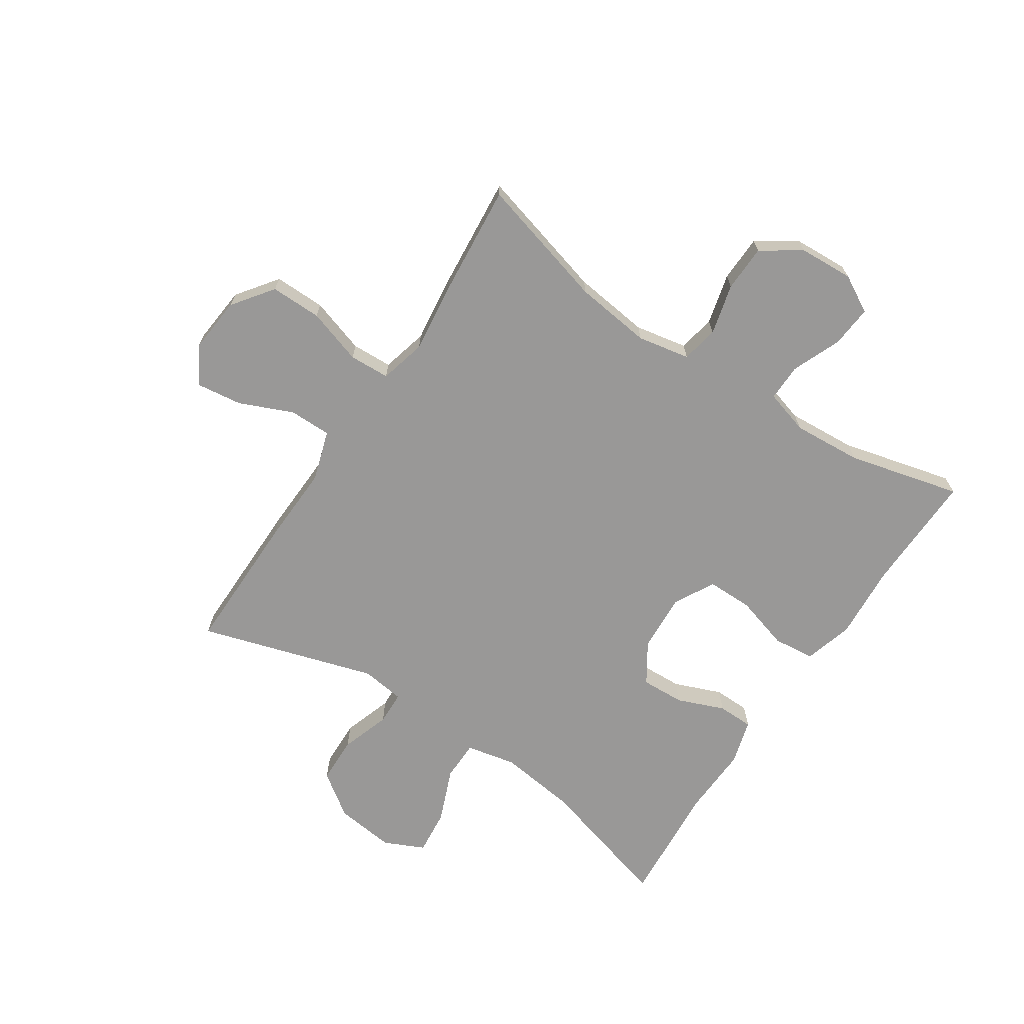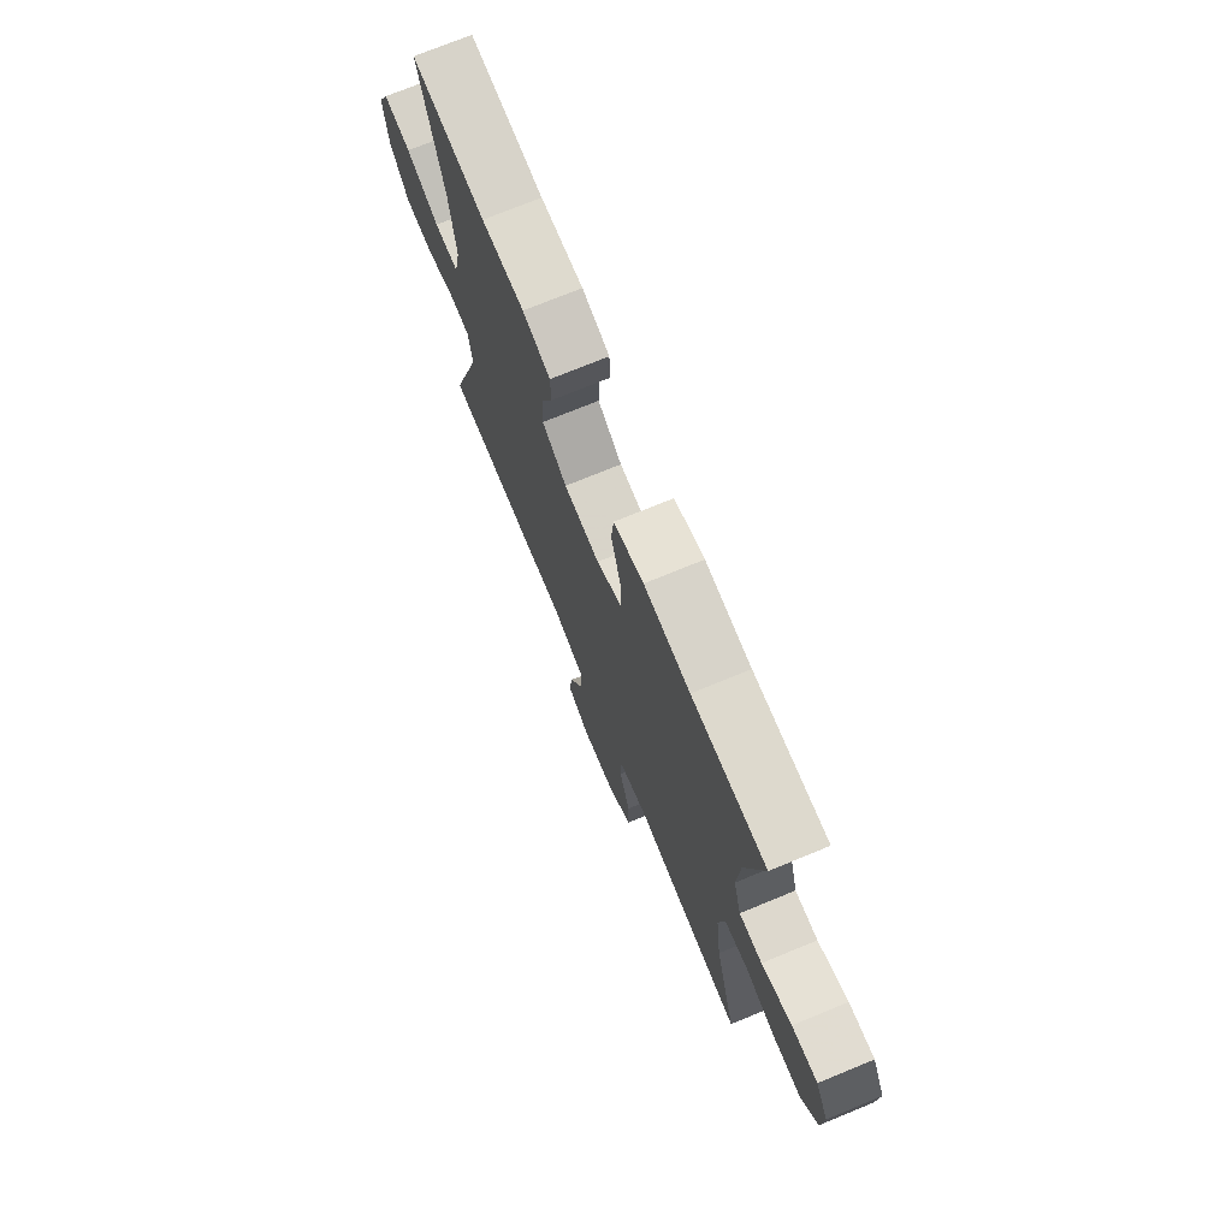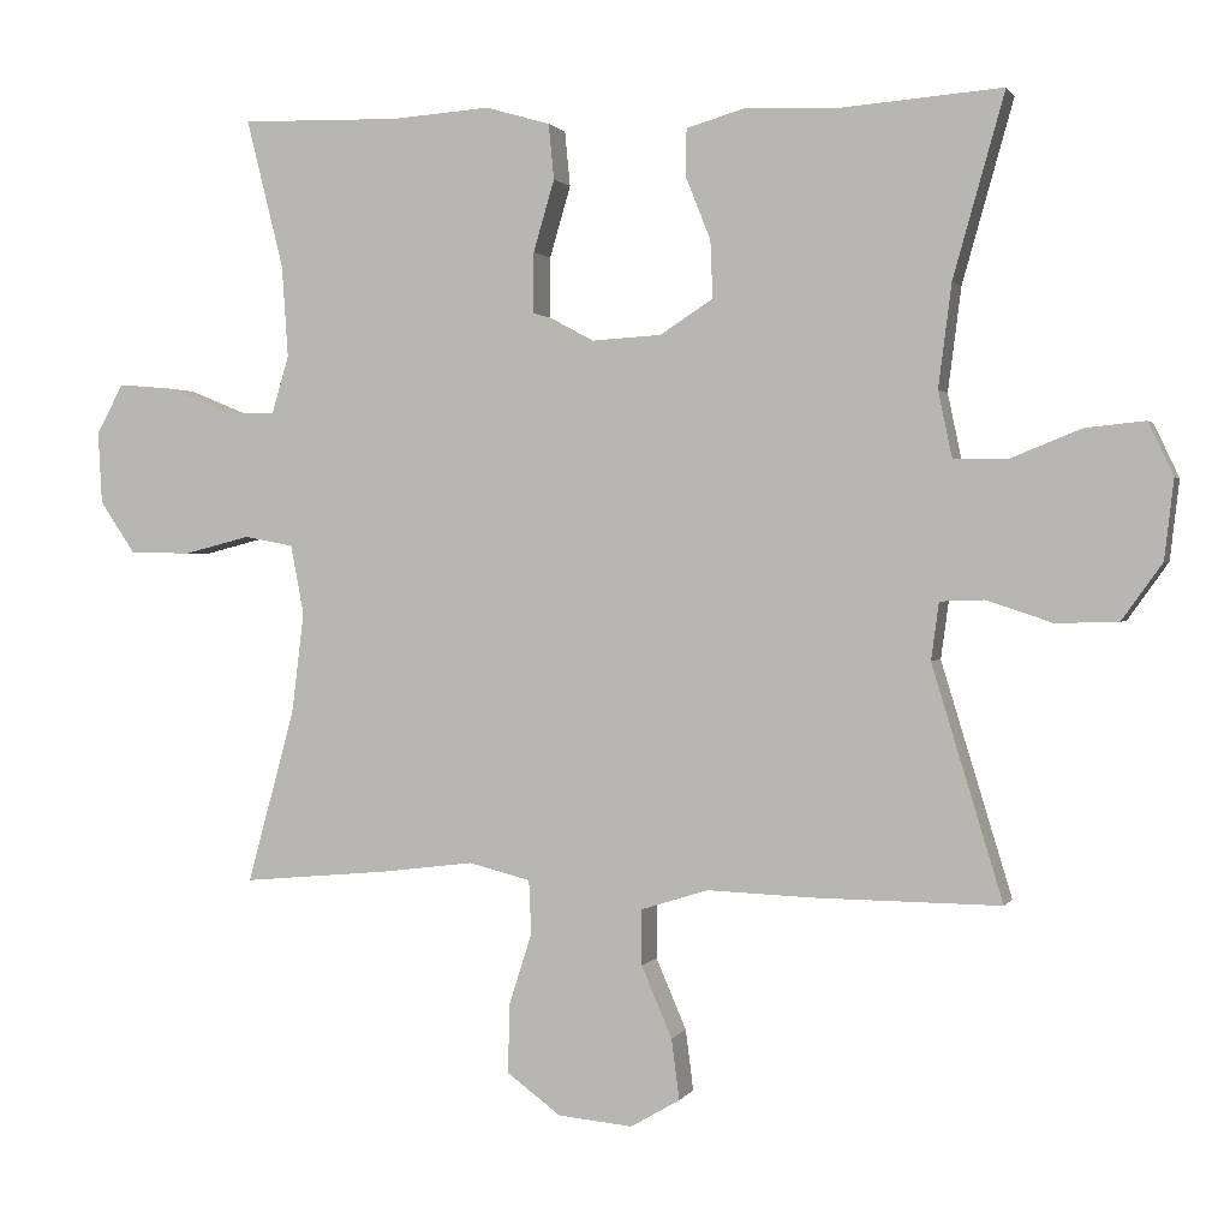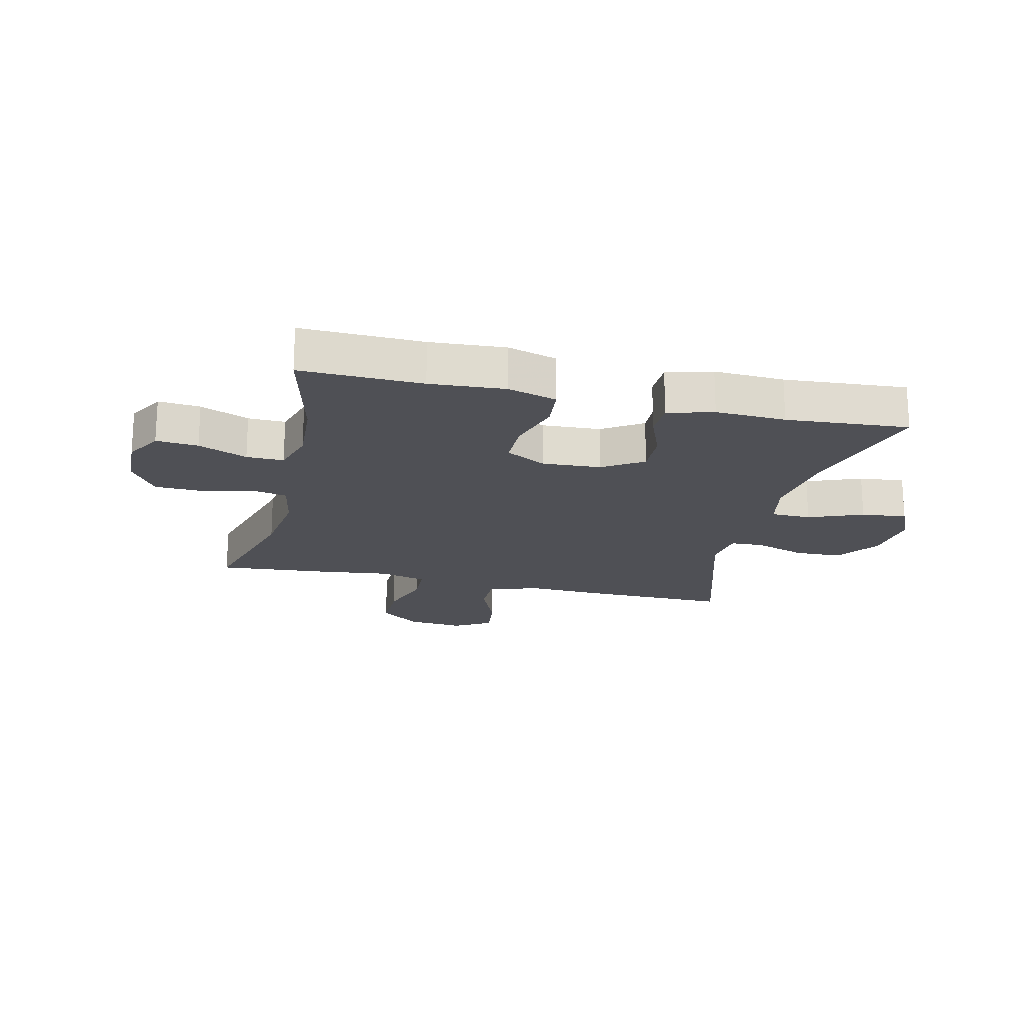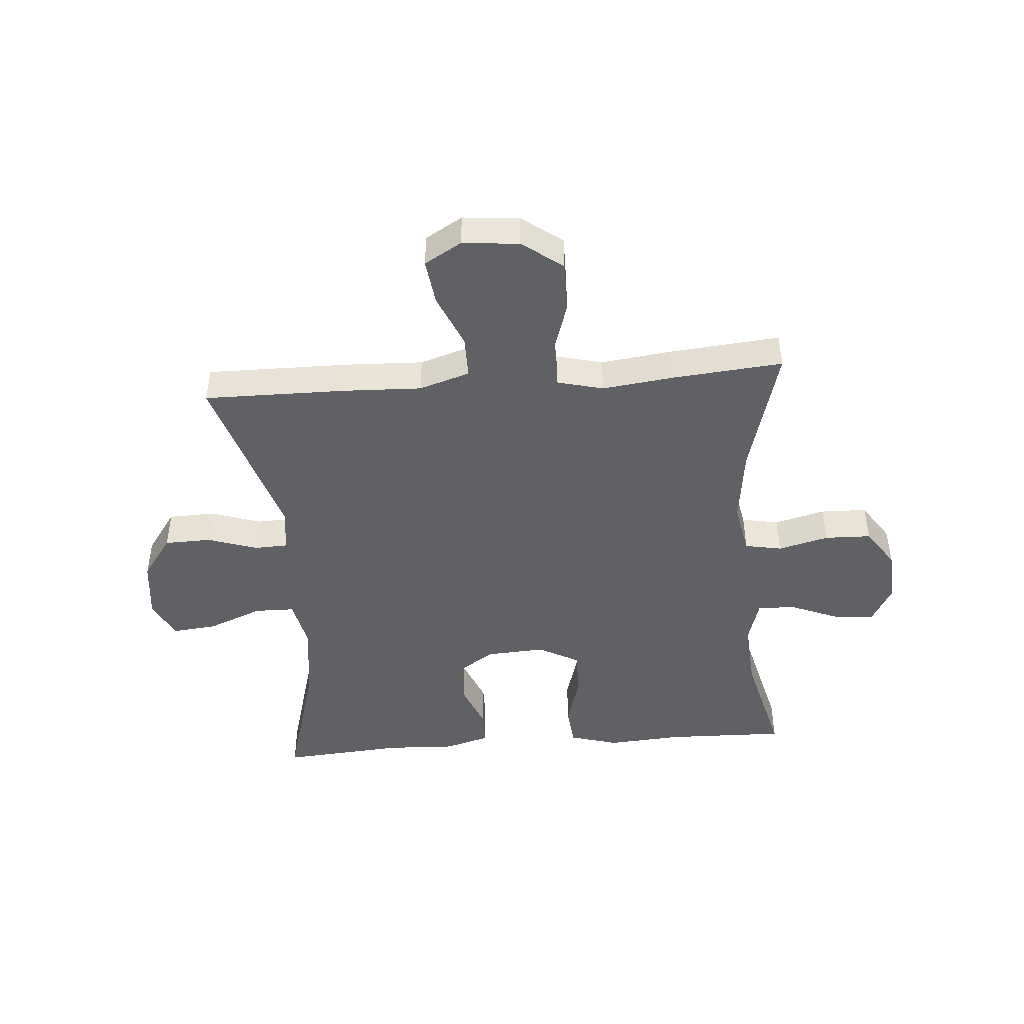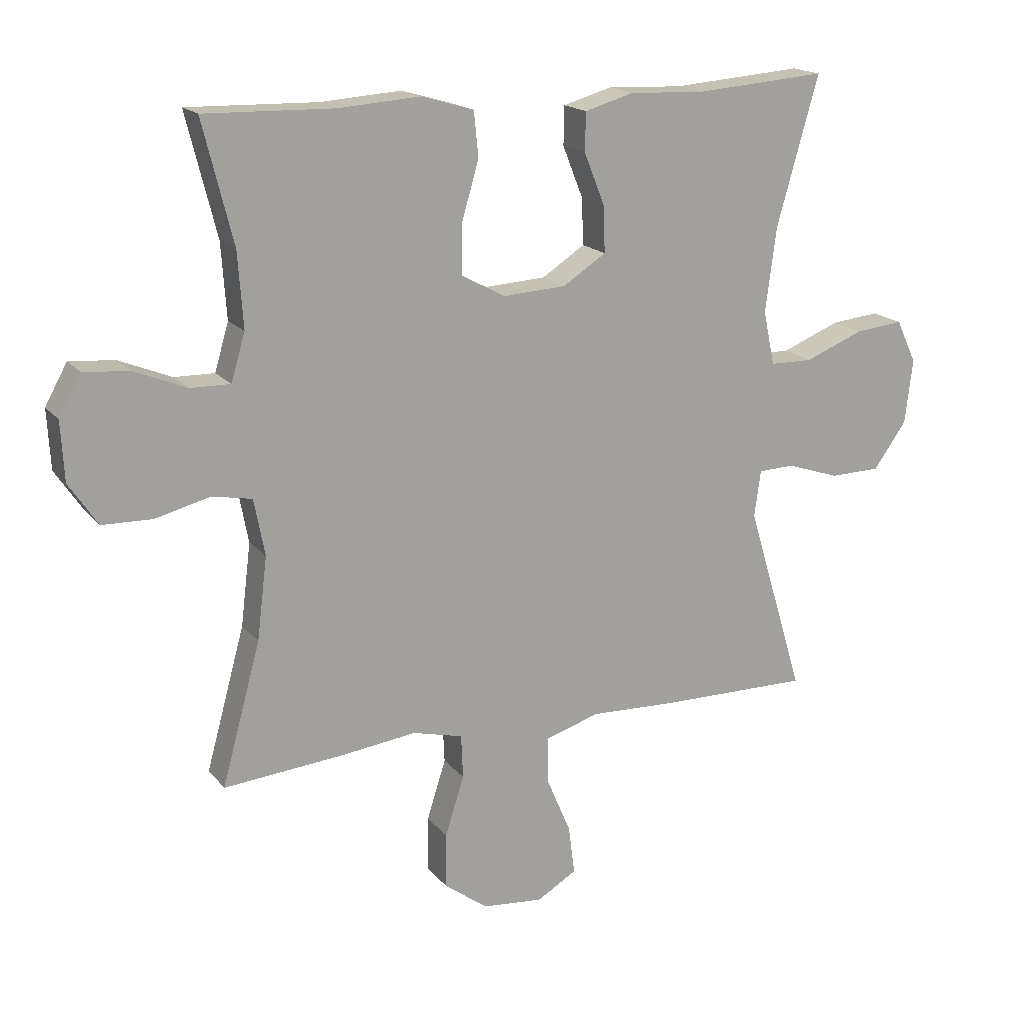
<metadata>
{"format":"obj","ext":"obj","renderer":"f3d","projection":"perspective","resolution":1024,"background":"white","views":[{"elev":-68.7,"azim":-123.5,"up":"+Y"},{"elev":73.1,"azim":-112.4,"up":"+Z"},{"elev":1.2,"azim":16.3,"up":"+Z"},{"elev":-19.4,"azim":-13.4,"up":"+Y"},{"elev":-45.6,"azim":-175.5,"up":"+Y"},{"elev":17.4,"azim":-25.9,"up":"+Z"}]}
</metadata>
<code>
v 0.5 0.07 0.5
v 0.434 0.07 0.266
v 0.417 0.07 0.133
v 0.435 0.07 0.048
v 0.503 0.07 0.047
v 0.595 0.07 0.084
v 0.672 0.07 0.092
v 0.704 0.07 0.024
v 0.692 0.07 -0.078
v 0.64 0.07 -0.151
v 0.56 0.07 -0.153
v 0.476 0.07 -0.125
v 0.419 0.07 -0.127
v 0.409 0.07 -0.201
v 0.5 0.07 -0.5
v 0.259 0.07 -0.498
v 0.125 0.07 -0.493
v 0.039 0.07 -0.52
v 0.039 0.07 -0.592
v 0.078 0.07 -0.683
v 0.088 0.07 -0.761
v 0.025 0.07 -0.798
v -0.071 0.07 -0.789
v -0.14 0.07 -0.738
v -0.139 0.07 -0.651
v -0.109 0.07 -0.557
v -0.112 0.07 -0.488
v -0.191 0.07 -0.468
v -0.312 0.07 -0.483
v -0.5 0.07 -0.5
v -0.439 0.07 -0.277
v -0.423 0.07 -0.147
v -0.44 0.07 -0.058
v -0.503 0.07 -0.046
v -0.589 0.07 -0.068
v -0.668 0.07 -0.066
v -0.713 0.07 0.001
v -0.718 0.07 0.094
v -0.683 0.07 0.157
v -0.612 0.07 0.151
v -0.529 0.07 0.117
v -0.466 0.07 0.116
v -0.444 0.07 0.191
v -0.452 0.07 0.308
v -0.5 0.07 0.5
v -0.295 0.07 0.495
v -0.168 0.07 0.504
v -0.085 0.07 0.48
v -0.078 0.07 0.409
v -0.105 0.07 0.317
v -0.105 0.07 0.239
v -0.036 0.07 0.202
v 0.063 0.07 0.208
v 0.131 0.07 0.252
v 0.128 0.07 0.326
v 0.096 0.07 0.406
v 0.097 0.07 0.467
v 0.174 0.07 0.489
v 0.293 0.07 0.484
v 0.5 0 0.5
v 0.434 0 0.266
v 0.417 0 0.133
v 0.435 0 0.048
v 0.503 0 0.047
v 0.595 0 0.084
v 0.672 0 0.092
v 0.704 0 0.024
v 0.692 0 -0.078
v 0.64 0 -0.151
v 0.56 0 -0.153
v 0.476 0 -0.125
v 0.419 0 -0.127
v 0.409 0 -0.201
v 0.5 0 -0.5
v 0.259 0 -0.498
v 0.125 0 -0.493
v 0.039 0 -0.52
v 0.039 0 -0.592
v 0.078 0 -0.683
v 0.088 0 -0.761
v 0.025 0 -0.798
v -0.071 0 -0.789
v -0.14 0 -0.738
v -0.139 0 -0.651
v -0.109 0 -0.557
v -0.112 0 -0.488
v -0.191 0 -0.468
v -0.312 0 -0.483
v -0.5 0 -0.5
v -0.439 0 -0.277
v -0.423 0 -0.147
v -0.44 0 -0.058
v -0.503 0 -0.046
v -0.589 0 -0.068
v -0.668 0 -0.066
v -0.713 0 0.001
v -0.718 0 0.094
v -0.683 0 0.157
v -0.612 0 0.151
v -0.529 0 0.117
v -0.466 0 0.116
v -0.444 0 0.191
v -0.452 0 0.308
v -0.5 0 0.5
v -0.295 0 0.495
v -0.168 0 0.504
v -0.085 0 0.48
v -0.078 0 0.409
v -0.105 0 0.317
v -0.105 0 0.239
v -0.036 0 0.202
v 0.063 0 0.208
v 0.131 0 0.252
v 0.128 0 0.326
v 0.096 0 0.406
v 0.097 0 0.467
v 0.174 0 0.489
v 0.293 0 0.484
f 57 58 59
f 56 57 59
f 55 56 59
f 59 1 2
f 55 59 2
f 54 55 2
f 53 54 2 3
f 52 53 3 4
f 48 49 50
f 47 48 50
f 46 47 50
f 46 50 51
f 45 46 51
f 44 45 51
f 43 44 51 52
f 39 40 41
f 38 39 41
f 37 38 41
f 36 37 41
f 35 36 41
f 34 35 41
f 33 34 41 42
f 43 52 4
f 42 43 4
f 33 42 4
f 32 33 4
f 28 29 30 31
f 24 25 26
f 23 24 26
f 22 23 26
f 21 22 26
f 20 21 26
f 19 20 26
f 18 19 26 27
f 32 4 5
f 31 32 5
f 28 31 5
f 27 28 5
f 18 27 5
f 17 18 5
f 10 11 12
f 9 10 12
f 8 9 12
f 7 8 12
f 6 7 12
f 5 6 12
f 5 12 13
f 17 5 13
f 14 15 16 17
f 13 14 17
f 118 117 116
f 118 116 115
f 118 115 114
f 61 60 118
f 61 118 114
f 61 114 113
f 62 61 113 112
f 63 62 112 111
f 109 108 107
f 109 107 106
f 109 106 105
f 110 109 105
f 110 105 104
f 110 104 103
f 111 110 103 102
f 100 99 98
f 100 98 97
f 100 97 96
f 100 96 95
f 100 95 94
f 100 94 93
f 101 100 93 92
f 63 111 102
f 63 102 101
f 63 101 92
f 63 92 91
f 90 89 88 87
f 85 84 83
f 85 83 82
f 85 82 81
f 85 81 80
f 85 80 79
f 85 79 78
f 86 85 78 77
f 64 63 91
f 64 91 90
f 64 90 87
f 64 87 86
f 64 86 77
f 64 77 76
f 71 70 69
f 71 69 68
f 71 68 67
f 71 67 66
f 71 66 65
f 71 65 64
f 72 71 64
f 72 64 76
f 76 75 74 73
f 76 73 72
f 1 60 61 2
f 2 61 62 3
f 3 62 63 4
f 4 63 64 5
f 5 64 65 6
f 6 65 66 7
f 7 66 67 8
f 8 67 68 9
f 9 68 69 10
f 10 69 70 11
f 11 70 71 12
f 12 71 72 13
f 13 72 73 14
f 14 73 74 15
f 15 74 75 16
f 16 75 76 17
f 17 76 77 18
f 18 77 78 19
f 19 78 79 20
f 20 79 80 21
f 21 80 81 22
f 22 81 82 23
f 23 82 83 24
f 24 83 84 25
f 25 84 85 26
f 26 85 86 27
f 27 86 87 28
f 28 87 88 29
f 29 88 89 30
f 30 89 90 31
f 31 90 91 32
f 32 91 92 33
f 33 92 93 34
f 34 93 94 35
f 35 94 95 36
f 36 95 96 37
f 37 96 97 38
f 38 97 98 39
f 39 98 99 40
f 40 99 100 41
f 41 100 101 42
f 42 101 102 43
f 43 102 103 44
f 44 103 104 45
f 45 104 105 46
f 46 105 106 47
f 47 106 107 48
f 48 107 108 49
f 49 108 109 50
f 50 109 110 51
f 51 110 111 52
f 52 111 112 53
f 53 112 113 54
f 54 113 114 55
f 55 114 115 56
f 56 115 116 57
f 57 116 117 58
f 58 117 118 59
f 59 118 60 1

</code>
